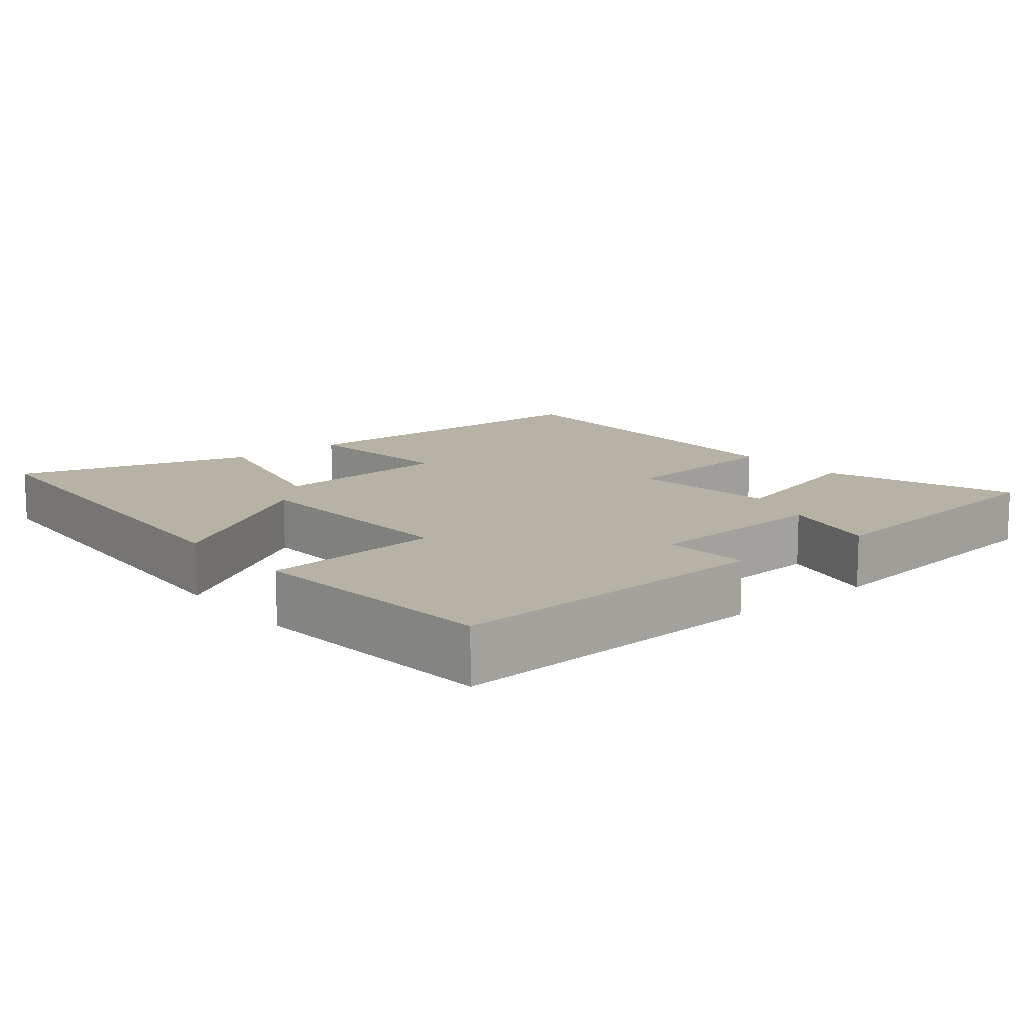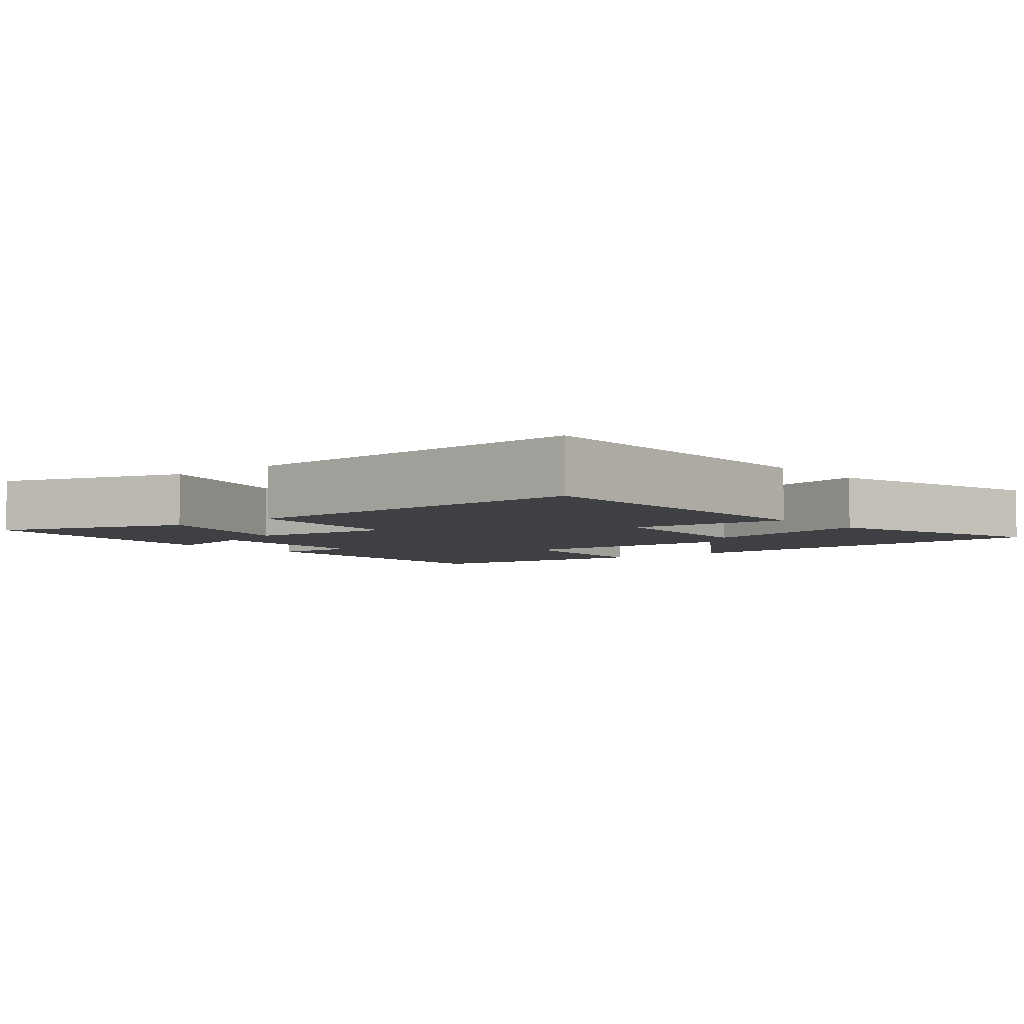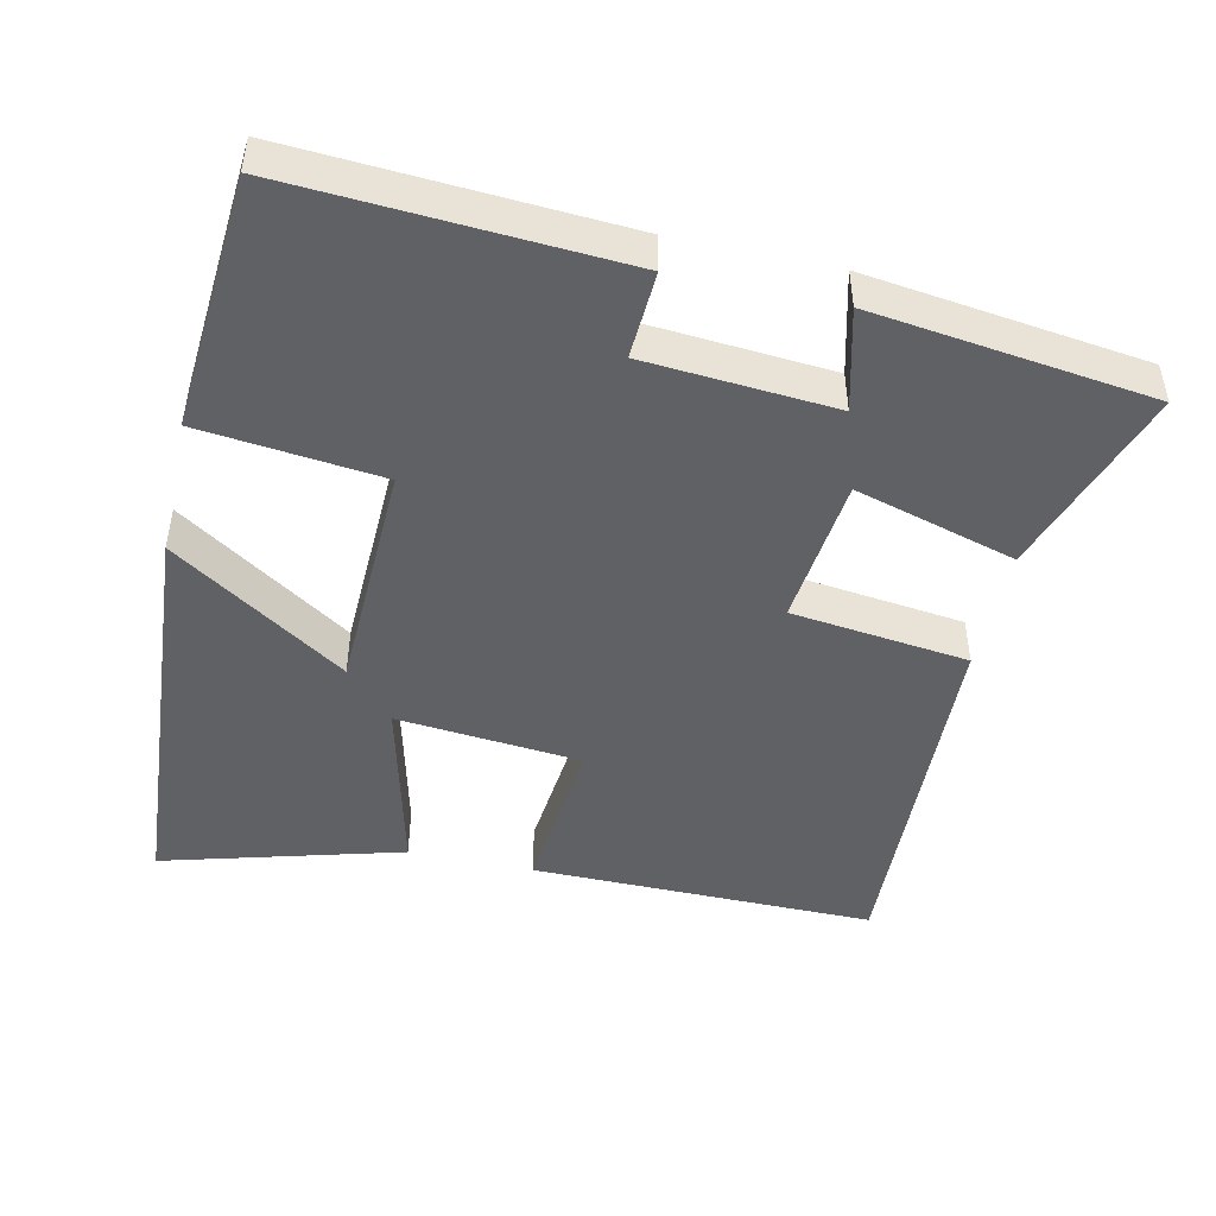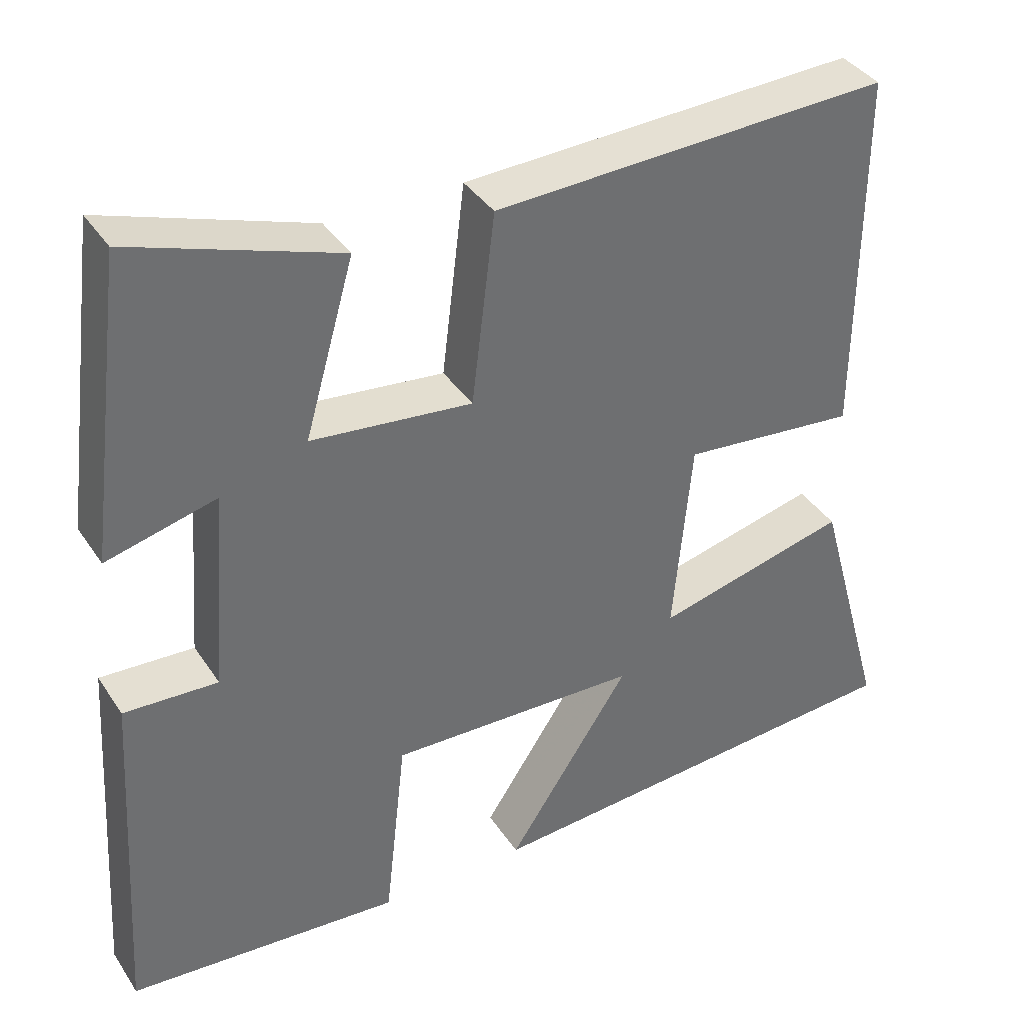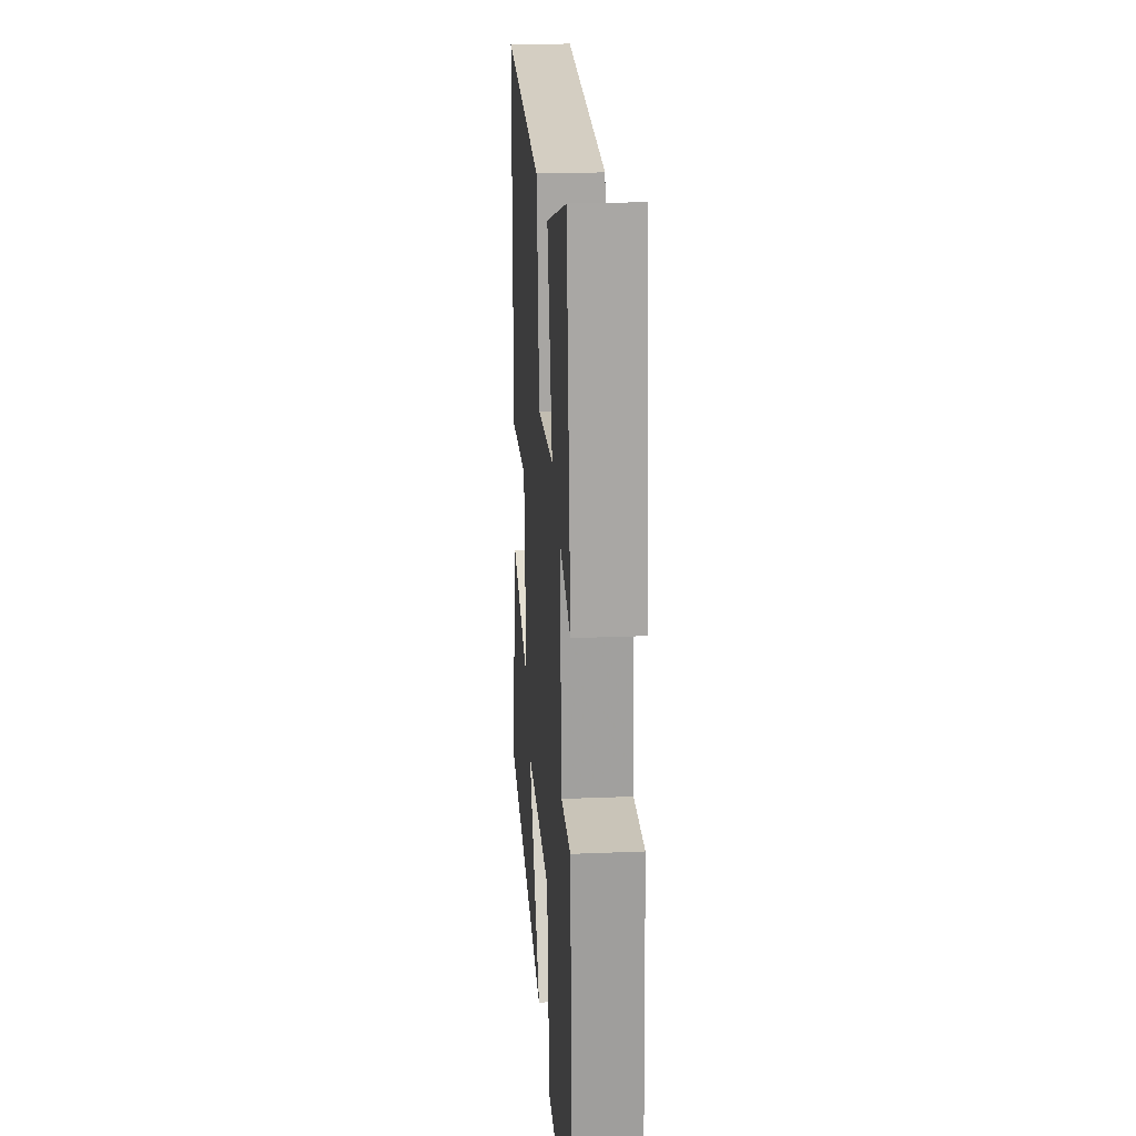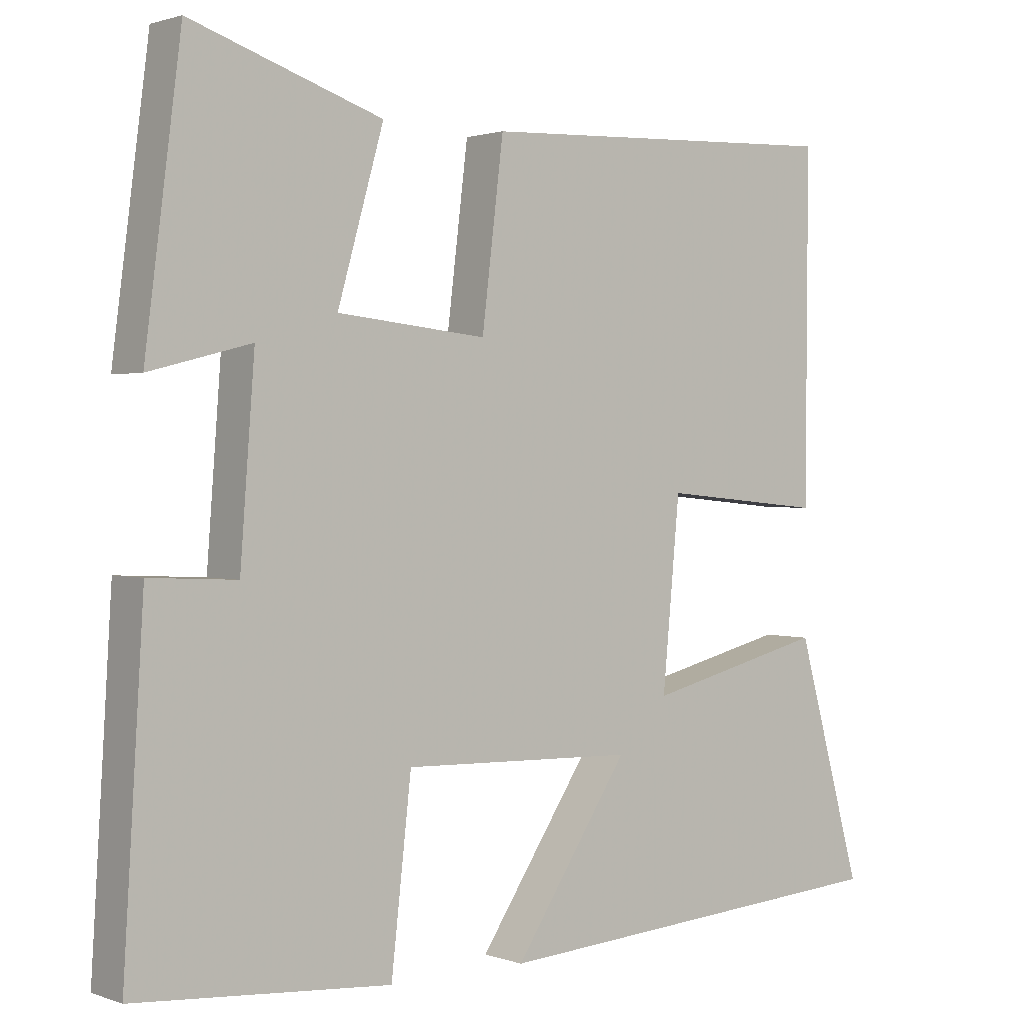
<metadata>
{"format":"obj","ext":"obj","renderer":"f3d","projection":"perspective","resolution":1024,"background":"white","views":[{"elev":12.2,"azim":-129.3,"up":"+Y"},{"elev":-4.6,"azim":39.5,"up":"+Y"},{"elev":-46.8,"azim":-102.5,"up":"+Y"},{"elev":37.9,"azim":-29.7,"up":"+Z"},{"elev":23.0,"azim":-94.0,"up":"+Z"},{"elev":1.4,"azim":-38.4,"up":"+Z"}]}
</metadata>
<code>
v -0.45 0.07 0.59
v -0.184 0.07 0.5
v -0.248 0.07 0.276
v -0.04 0.07 0.254
v -0.01 0.07 0.5
v 0.503 0.07 0.521
v 0.5 0.07 0.044
v 0.273 0.07 0.066
v 0.249 0.07 -0.19
v 0.5 0.07 -0.128
v 0.592 0.07 -0.459
v 0.018 0.07 -0.5
v 0.178 0.07 -0.259
v -0.146 0.07 -0.249
v -0.174 0.07 -0.5
v -0.528 0.07 -0.473
v -0.5 0.07 -0.017
v -0.379 0.07 -0.023
v -0.359 0.07 0.239
v -0.5 0.07 0.203
v -0.45 0 0.59
v -0.184 0 0.5
v -0.248 0 0.276
v -0.04 0 0.254
v -0.01 0 0.5
v 0.503 0 0.521
v 0.5 0 0.044
v 0.273 0 0.066
v 0.249 0 -0.19
v 0.5 0 -0.128
v 0.592 0 -0.459
v 0.018 0 -0.5
v 0.178 0 -0.259
v -0.146 0 -0.249
v -0.174 0 -0.5
v -0.528 0 -0.473
v -0.5 0 -0.017
v -0.379 0 -0.023
v -0.359 0 0.239
v -0.5 0 0.203
f 19 20 1 2
f 18 19 2 3
f 15 16 17 18
f 14 15 18 3
f 13 14 3 4
f 10 11 12 13
f 9 10 13
f 8 9 13 4
f 6 7 8
f 4 5 6 8
f 22 21 40 39
f 23 22 39 38
f 38 37 36 35
f 23 38 35 34
f 24 23 34 33
f 33 32 31 30
f 33 30 29
f 24 33 29 28
f 28 27 26
f 28 26 25 24
f 1 21 22 2
f 2 22 23 3
f 3 23 24 4
f 4 24 25 5
f 5 25 26 6
f 6 26 27 7
f 7 27 28 8
f 8 28 29 9
f 9 29 30 10
f 10 30 31 11
f 11 31 32 12
f 12 32 33 13
f 13 33 34 14
f 14 34 35 15
f 15 35 36 16
f 16 36 37 17
f 17 37 38 18
f 18 38 39 19
f 19 39 40 20
f 20 40 21 1

</code>
